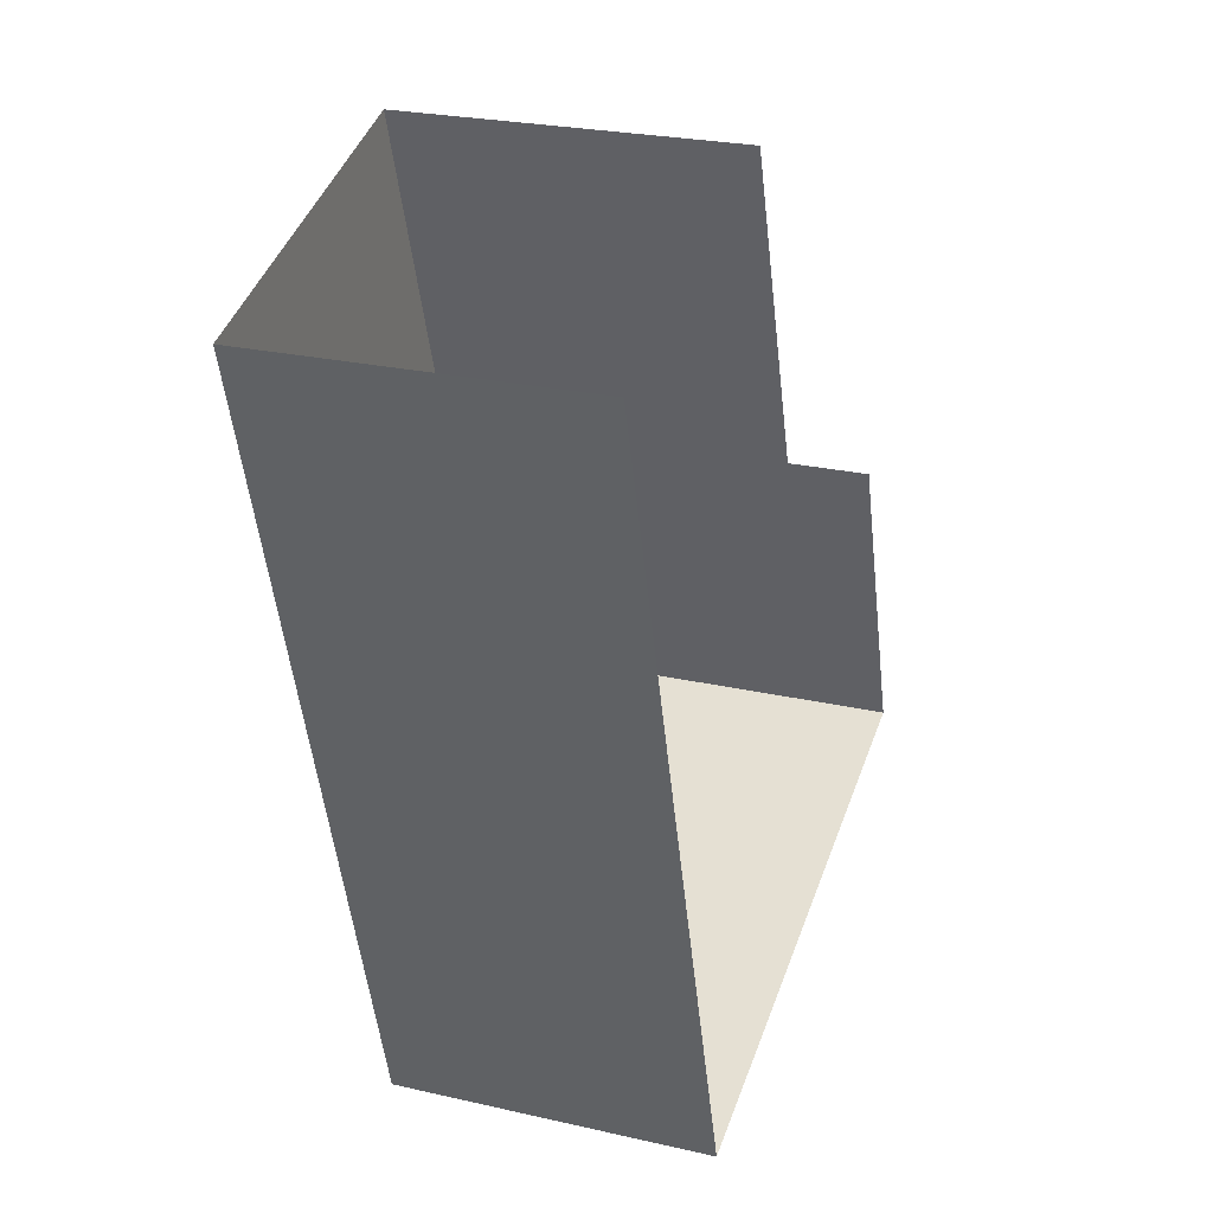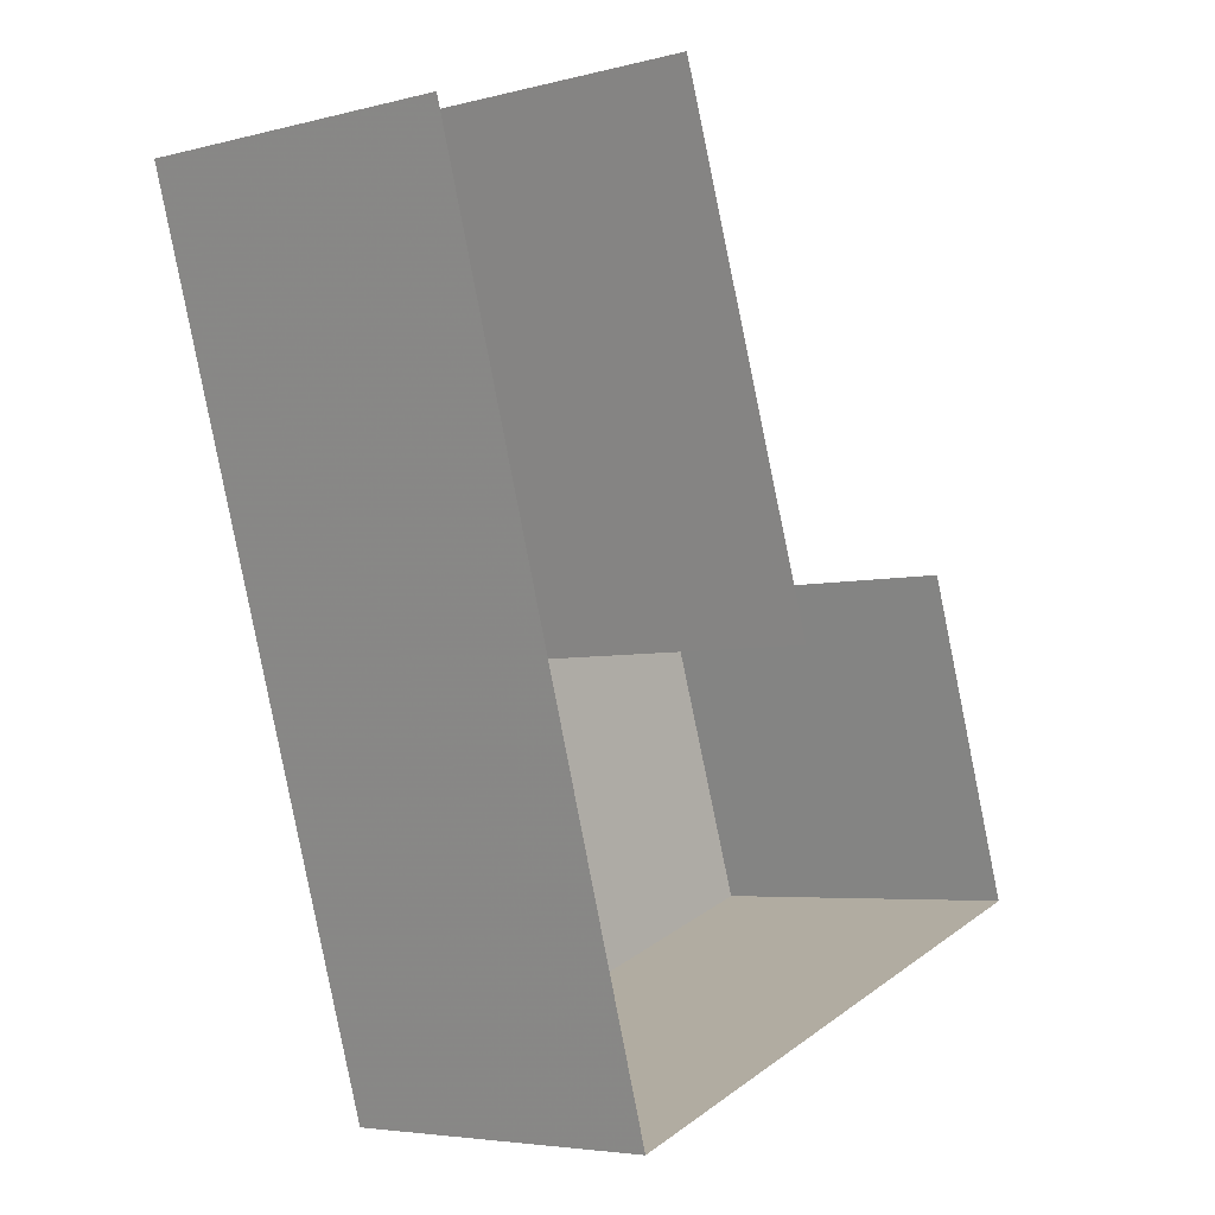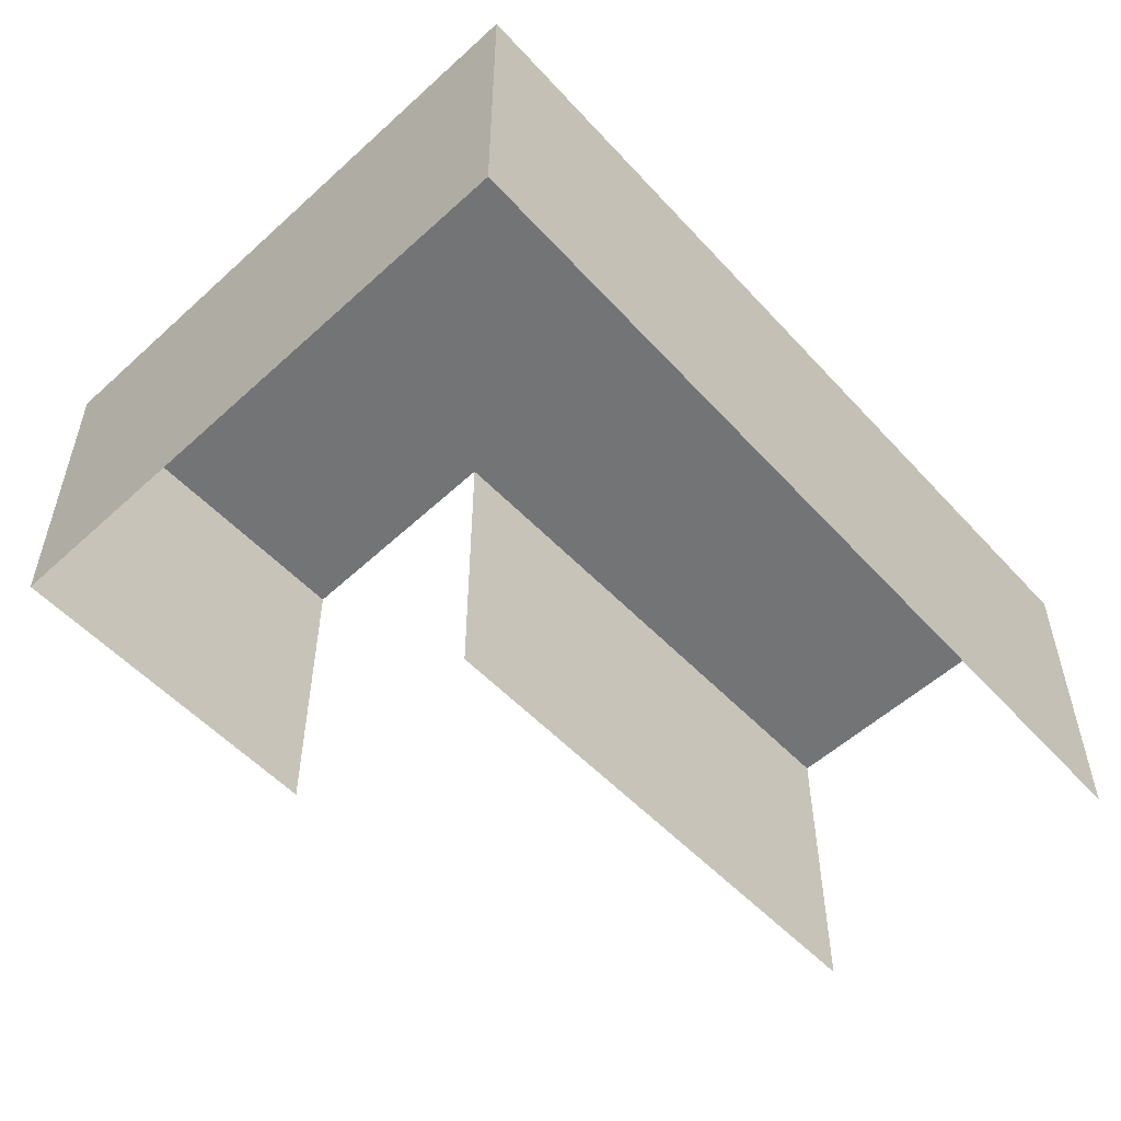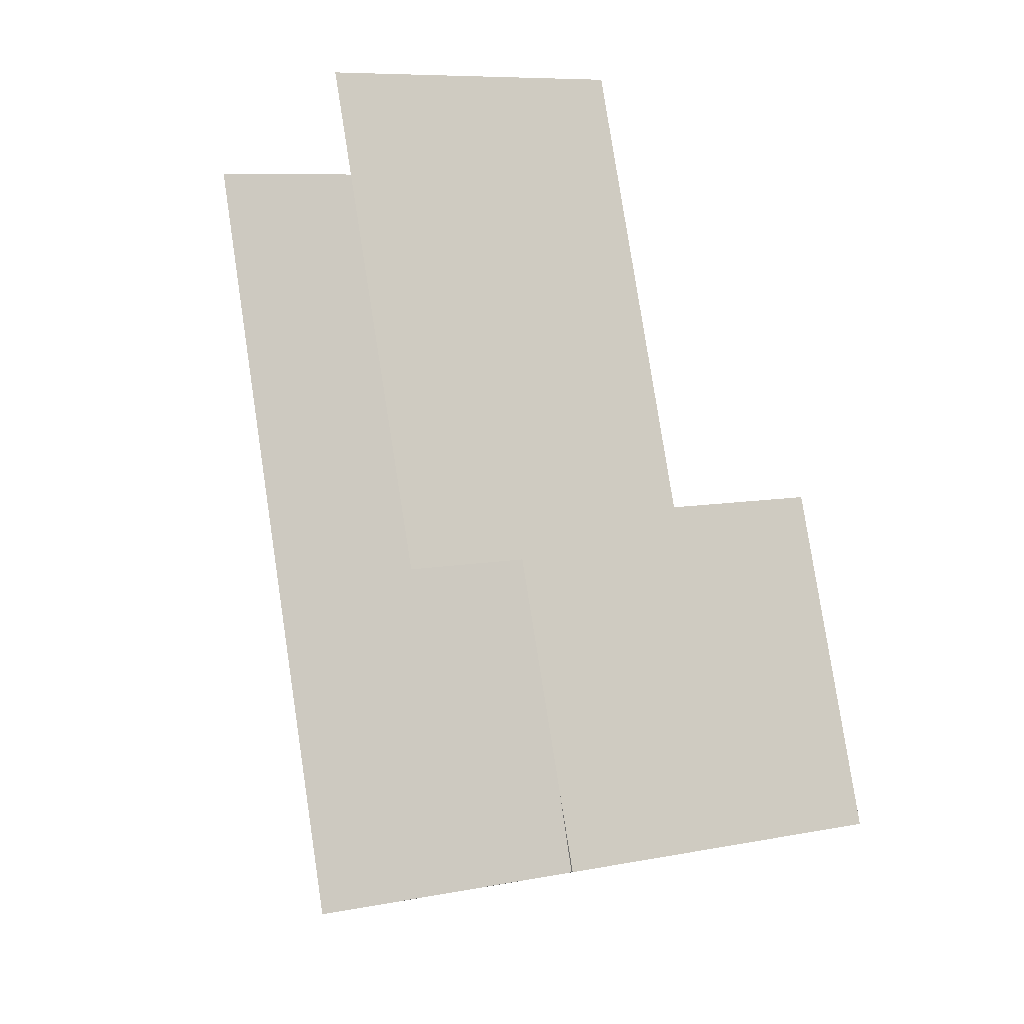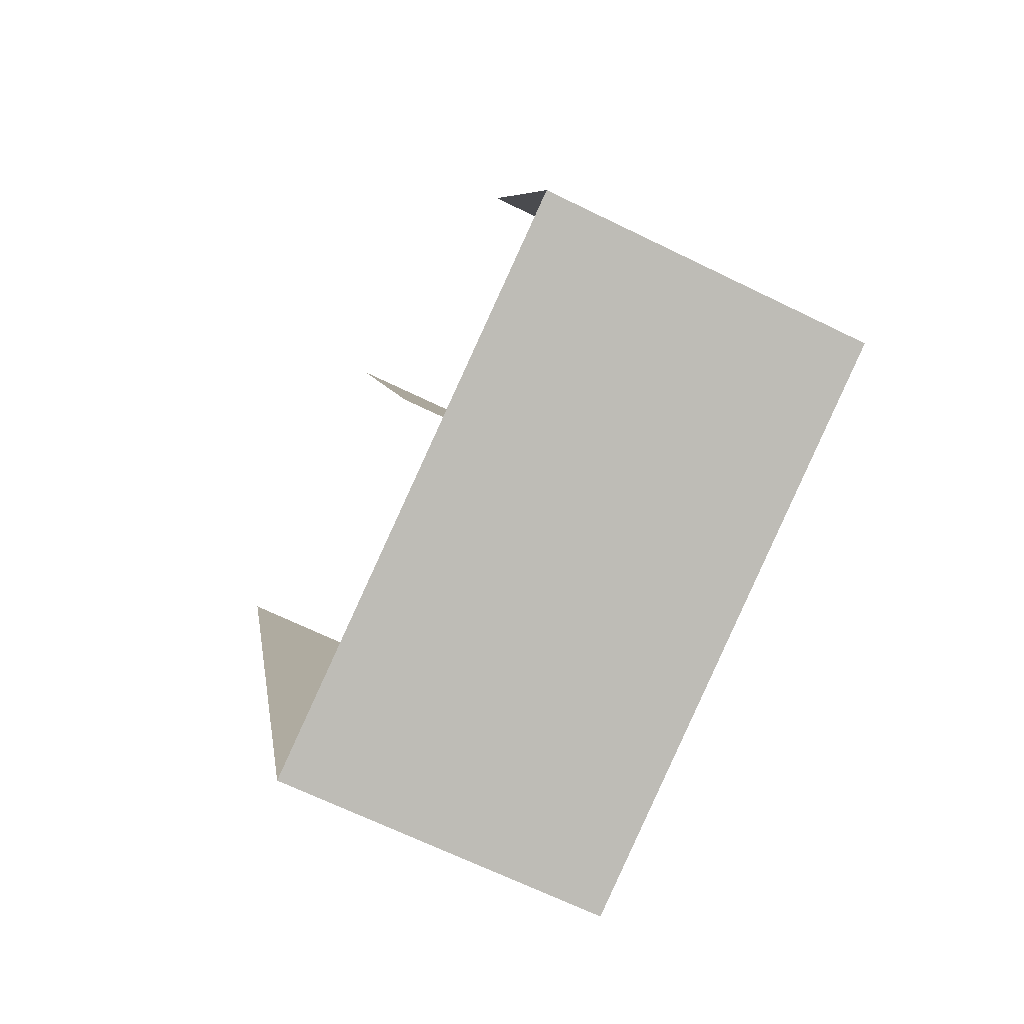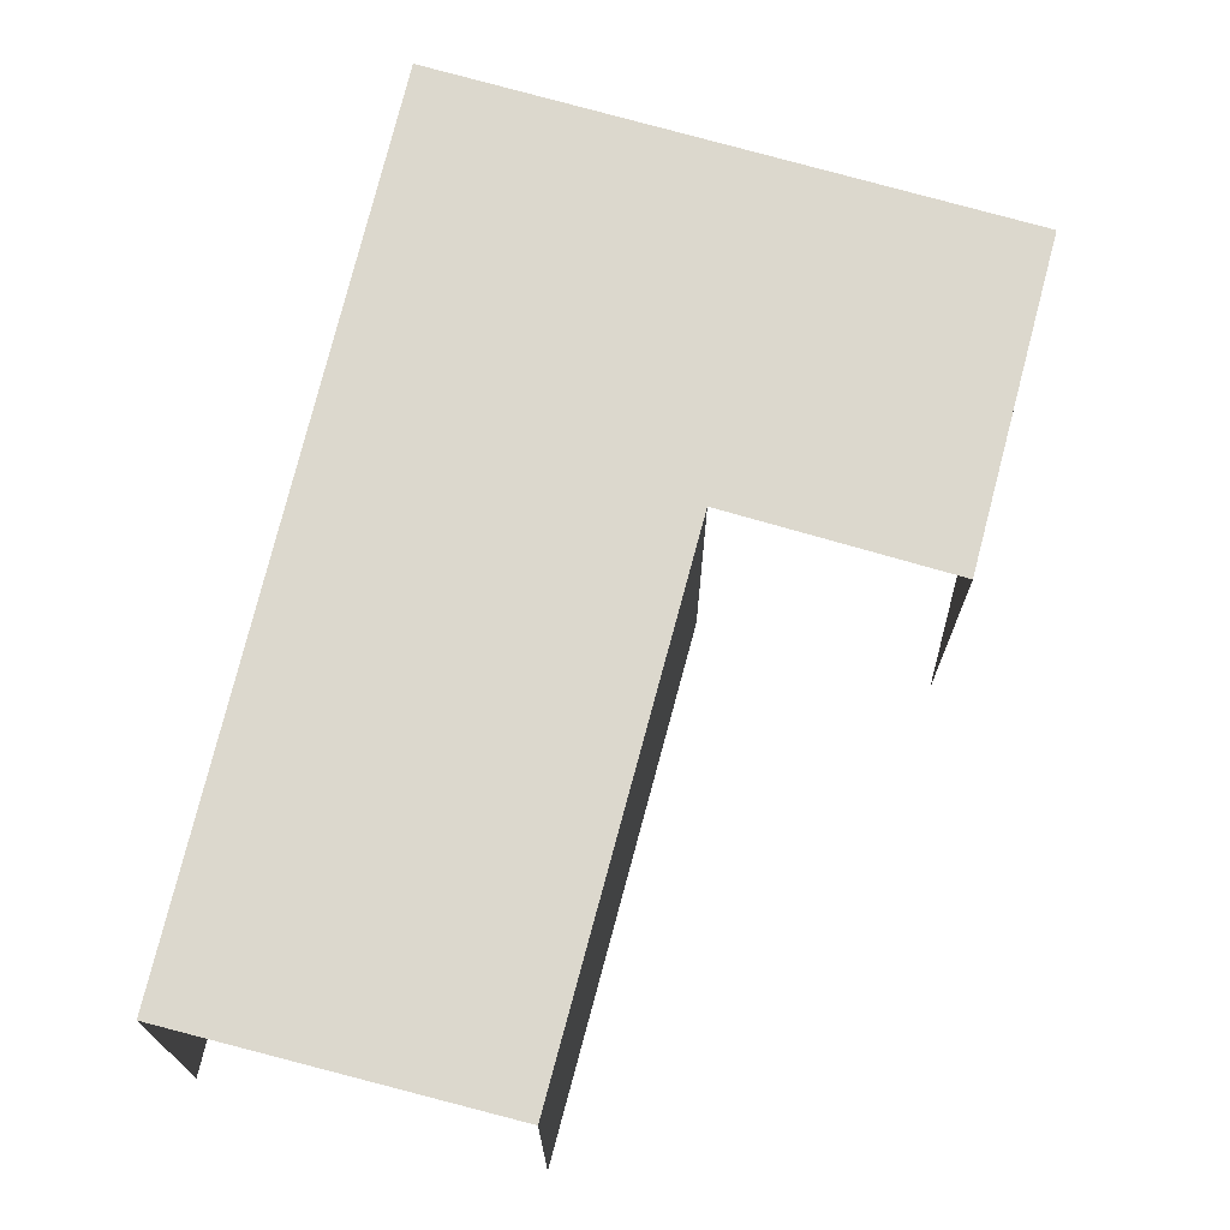
<metadata>
{"format":"obj","ext":"obj","renderer":"f3d","projection":"perspective","resolution":1024,"background":"white","views":[{"elev":24.8,"azim":110.5,"up":"+Y"},{"elev":-4.8,"azim":129.8,"up":"+Y"},{"elev":-56.2,"azim":24.4,"up":"+Z"},{"elev":8.0,"azim":-119.4,"up":"+Y"},{"elev":-66.6,"azim":-116.3,"up":"+Y"},{"elev":72.6,"azim":176.3,"up":"+Z"}]}
</metadata>
<code>
v -2.244e+05 -1.279e+05 14.42
v -2.244e+05 -1.279e+05 14.42
v -2.244e+05 -1.279e+05 14.42
v -2.244e+05 -1.279e+05 14.42
v -2.244e+05 -1.279e+05 14.42
v -2.244e+05 -1.279e+05 14.42
v -2.244e+05 -1.279e+05 18.12
v -2.244e+05 -1.279e+05 18.12
v -2.244e+05 -1.279e+05 18.12
v -2.244e+05 -1.279e+05 18.12
v -2.244e+05 -1.279e+05 18.12
v -2.244e+05 -1.279e+05 18.12
f 1 2 3
f 3 2 4
f 1 5 2
f 4 2 6
f 11 4 6
f 12 11 6
f 7 2 5
f 7 9 2
f 7 8 9
f 8 10 9
f 9 11 12
f 9 10 11
f 8 5 1
f 8 7 5
f 8 1 3
f 10 8 3
f 12 6 2
f 9 12 2
f 11 3 4
f 11 10 3

</code>
